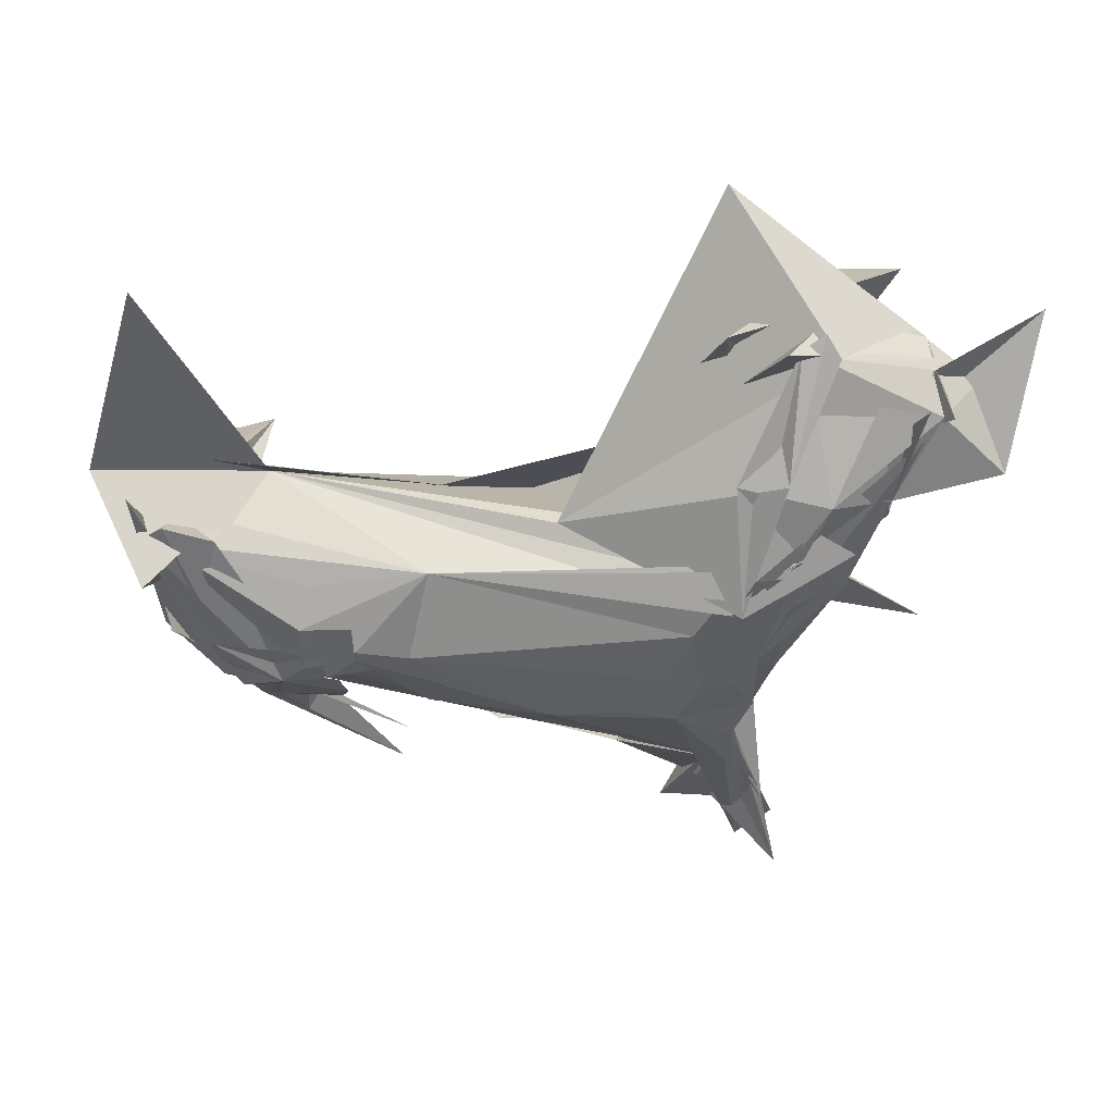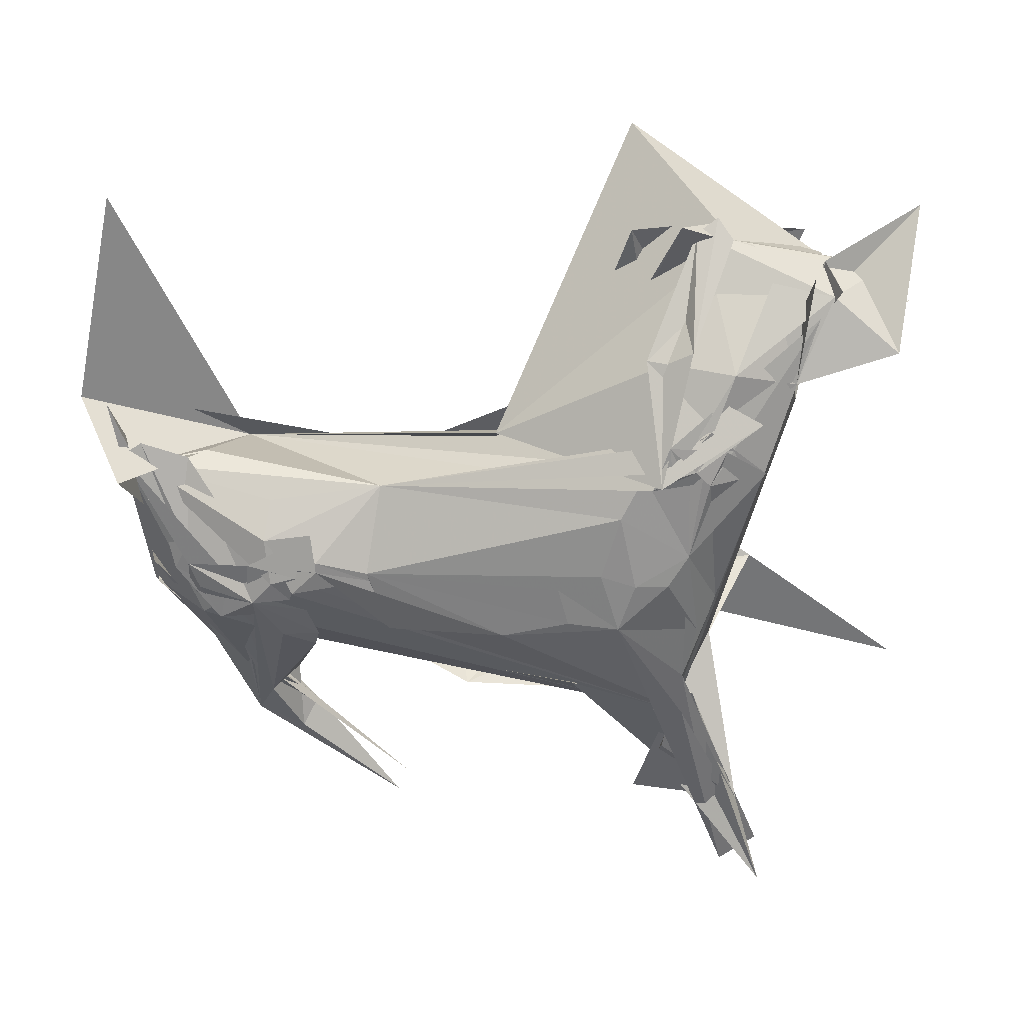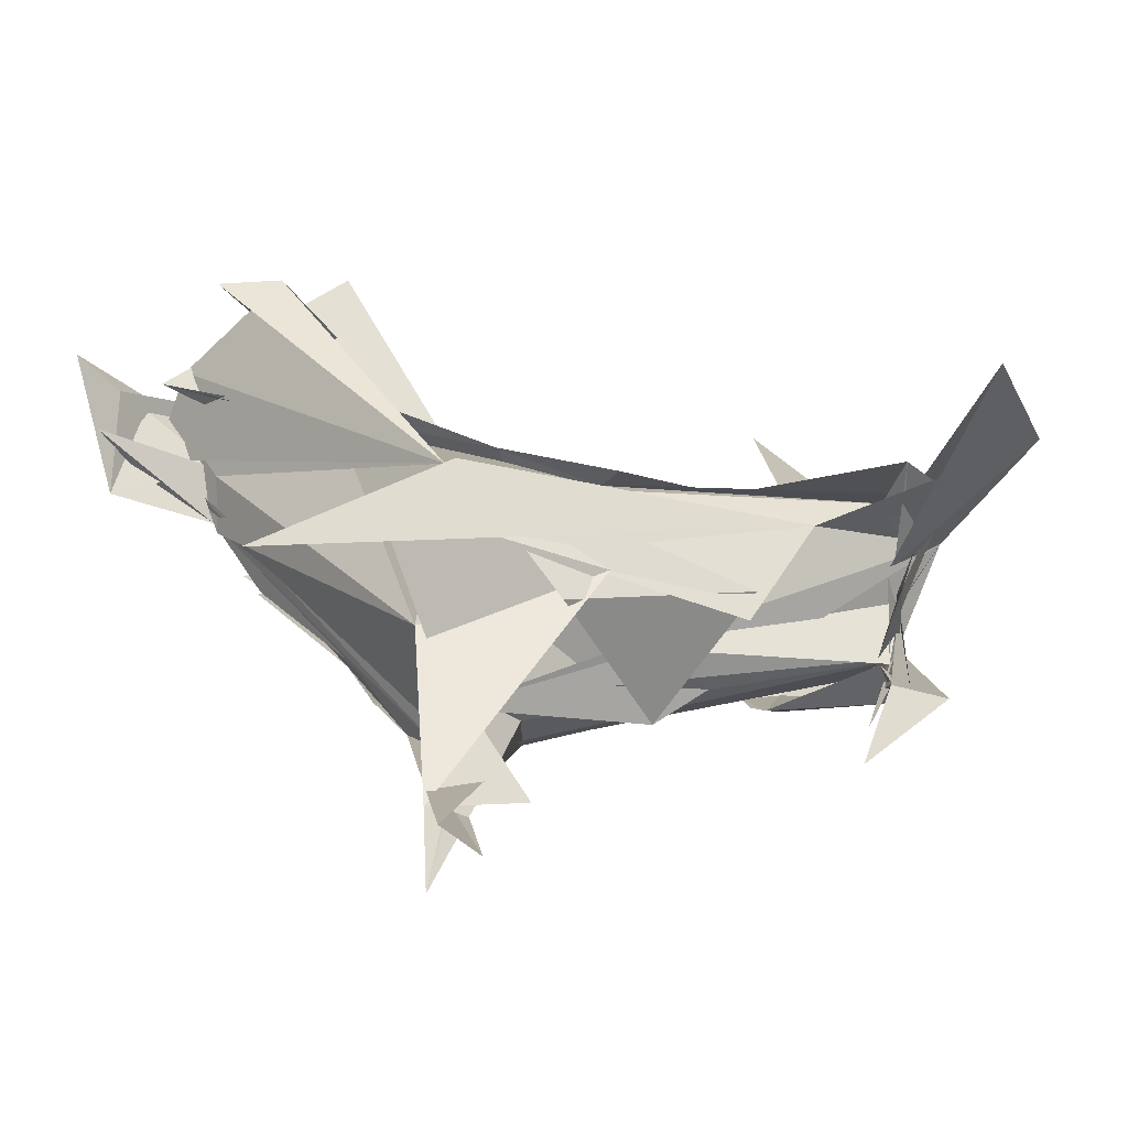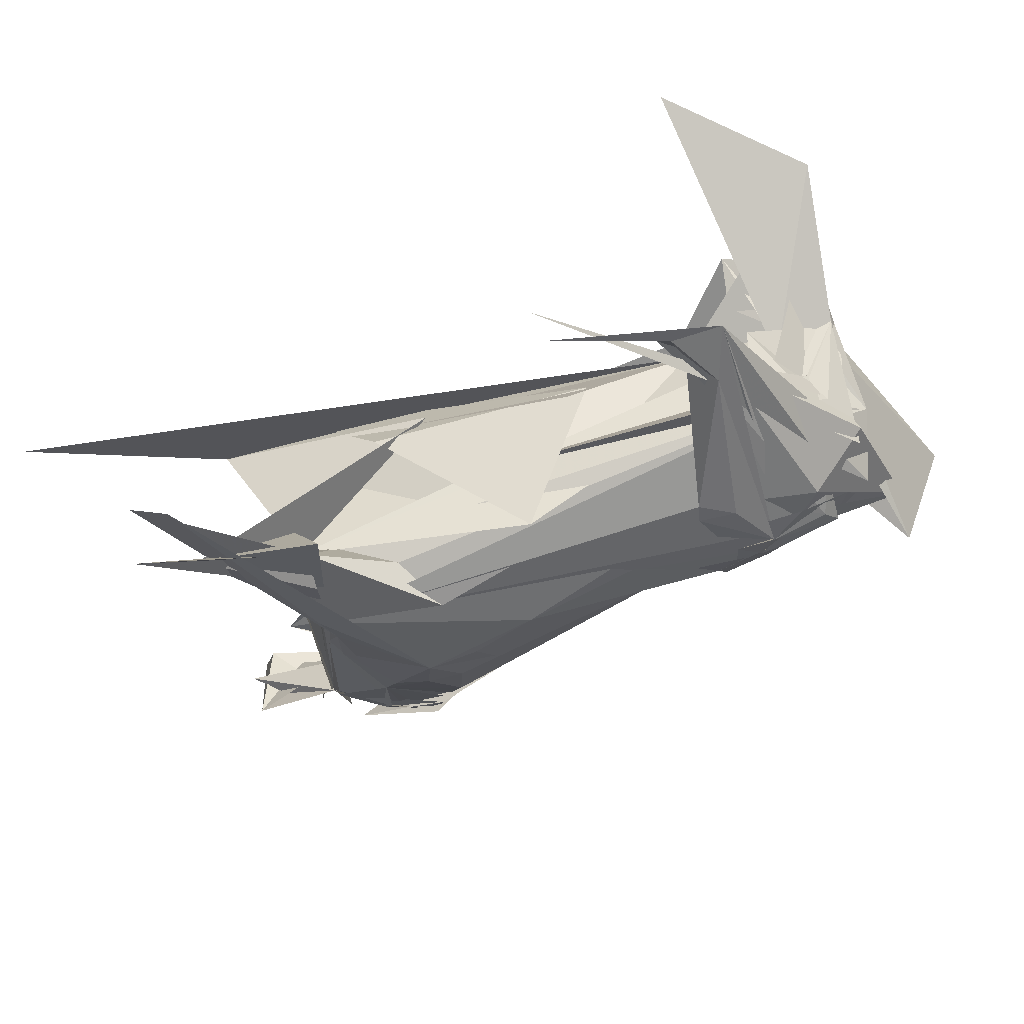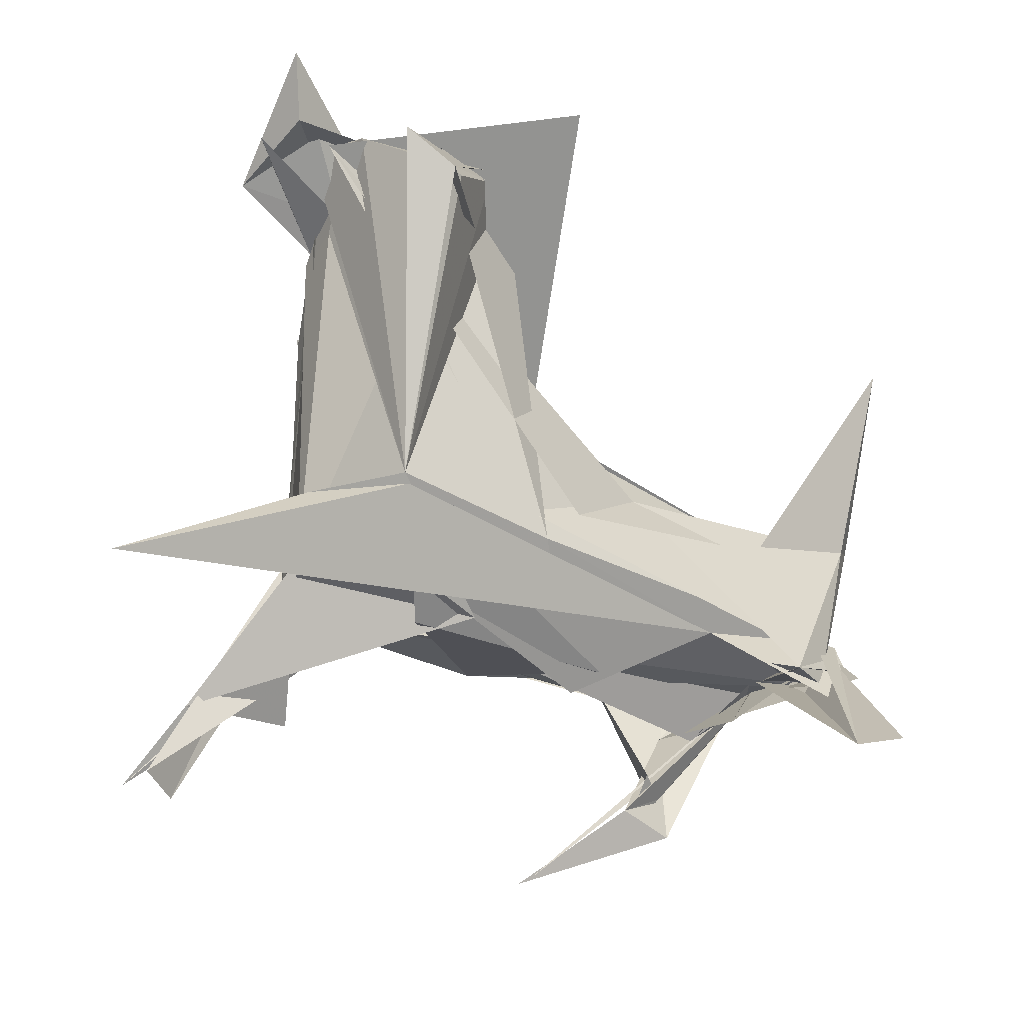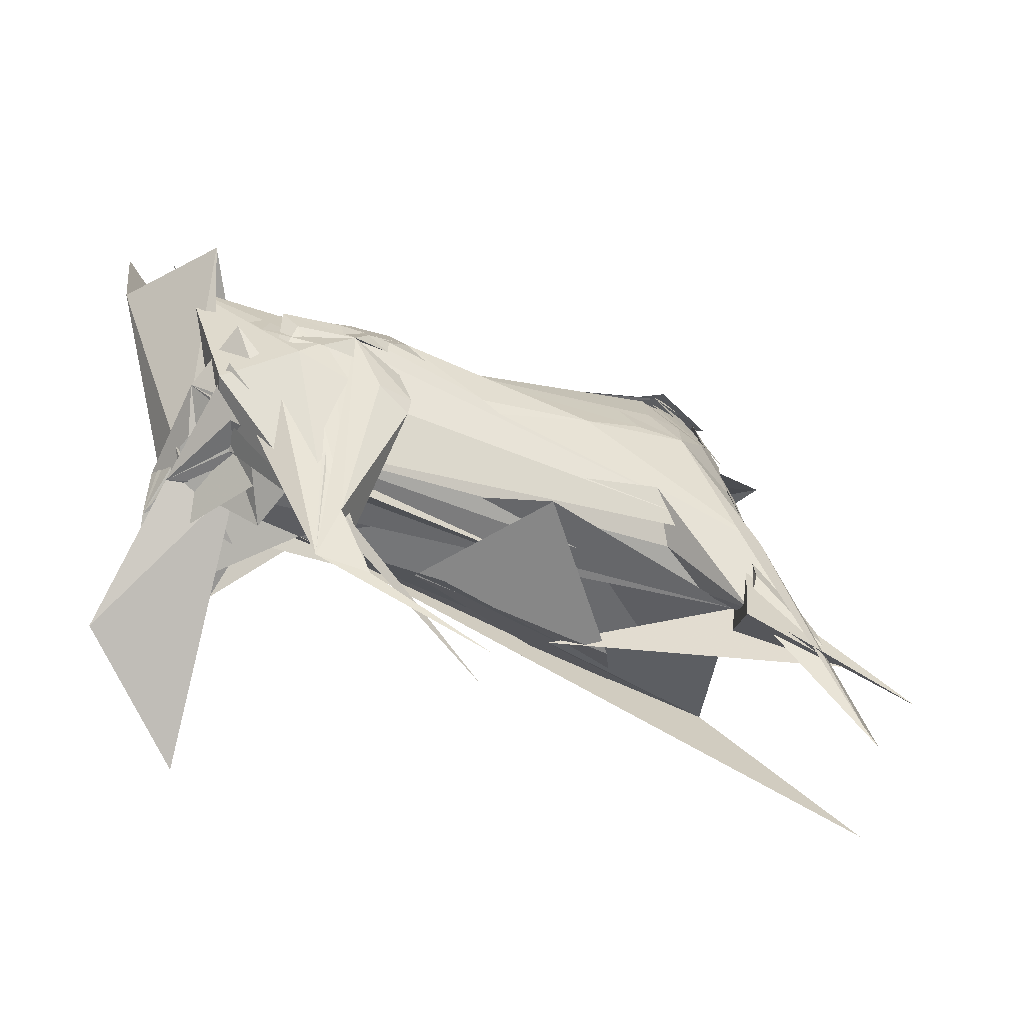
<metadata>
{"format":"obj","ext":"obj","renderer":"f3d","projection":"perspective","resolution":1024,"background":"white","views":[{"elev":-1.3,"azim":178.2,"up":"+Z"},{"elev":-24.2,"azim":-174.7,"up":"+Z"},{"elev":-9.1,"azim":-23.5,"up":"+Z"},{"elev":-55.5,"azim":23.6,"up":"+Z"},{"elev":-52.2,"azim":-35.6,"up":"+Y"},{"elev":-29.3,"azim":147.1,"up":"+Y"}]}
</metadata>
<code>
v 0.2416 -0.2474 -0.07548
v 0.08232 -0.1494 -0.3089
v -0.08531 -0.2855 -0.04511
v -0.3472 -0.2425 0.1085
v -0.2901 0.4773 0.3466
v -0.01218 -0.1841 0.0983
v 0.5501 -0.3776 -0.2651
v 0.6253 -0.1107 -0.1588
v 0.6112 0.03587 -0.1824
v -0.2381 -0.3625 -0.4661
v -0.3416 -0.1279 -0.3461
v -0.4047 -0.2614 -0.1722
v 0.2122 -0.2757 -0.1325
v 0.4156 -0.1479 0.07043
v -0.06791 -0.3018 -0.06443
v -0.4371 0.0127 0.1775
v 0.7019 -0.1188 0.05992
v 0.525 -0.128 -0.2387
v 0.2454 0.1476 -0.1906
v -0.2499 0.2671 -0.1506
v 0.2113 0.2245 -0.04092
v 0.4986 0.09267 0.1468
v 0.787 0.3094 0.1342
v 0.6932 0.3366 -0.06822
v -0.312 0.3128 -0.1153
v -0.3976 0.3195 -0.08342
v -0.4182 0.2919 -0.1002
v -0.4203 0.01325 -0.2076
v -0.373 0.1771 -0.1923
v -0.5201 0.2419 -0.05556
v -0.4965 -0.3232 0.02033
v -0.7912 -0.5662 -0.1128
v -0.1642 -0.3244 -0.1238
v -0.675 0.4395 0.2149
v -0.6462 0.3356 0.364
v -0.5197 0.1471 0.5073
v 0.7607 -0.3702 0.2193
v 0.4997 -0.2524 -0.2633
v -0.1773 -0.1709 -0.3135
v -0.1324 -0.0696 -0.3462
v -0.2857 -0.3182 -0.4154
v -0.006125 -0.2176 -0.1834
v -0.3672 -0.2094 -0.3262
v -0.3366 -0.2559 -0.306
v 0.4284 -0.3844 -0.2466
v -0.2973 0.3161 -0.0885
v -0.2066 0.1789 -0.2279
v -0.2328 0.09022 -0.3004
v -0.4461 -0.4222 -0.4814
v -0.301 -0.2462 -0.4227
v 0.552 0.2363 0.04501
v 0.6742 0.256 0.01217
v 0.02998 -0.1283 0.1461
v -0.6989 0.3015 0.3298
v 0.1894 0.05828 0.1233
v 0.7048 -0.1492 0.1498
v 0.6458 -0.03517 -0.03974
v 0.6975 -0.07111 0.1167
v 0.683 0.5936 0.4022
v 0.7311 0.2331 0.1722
v 0.6275 -0.2375 0.149
v 0.6847 -0.08125 0.03998
v 0.6445 -0.05406 -0.01832
v 0.6525 0.01998 -0.154
v 0.6927 0.01428 -0.1253
v 0.5209 -0.2981 -0.2481
v 0.5807 0.05714 -0.2187
v 0.7055 0.2851 0.01604
v 0.7159 0.377 0.0811
v -0.4242 0.3624 -0.02477
v -0.2998 0.3272 -0.08793
v -0.3498 0.322 -0.09858
v -0.3398 -0.2755 0.1126
v -0.5927 0.2999 0.165
v -0.5827 0.3179 0.0611
v -0.3714 0.3864 0.4051
v 0.5747 0.1264 -0.1962
v 0.5907 0.1673 -0.1643
v -0.3495 -0.07549 -0.3361
v -0.4851 -0.589 -0.5184
v -0.4086 -0.5806 -0.5642
v -0.3825 0.008581 -0.2736
v -0.2787 -0.2285 -0.2859
v 0.5599 -0.161 -0.2102
v 0.6917 -0.216 0.1923
v 0.6795 -0.04598 0.04174
v 0.2755 -0.5492 -0.4012
v -0.3317 0.1425 -0.2367
v -0.3837 0.3592 -0.04028
v -0.2699 0.1592 -0.2432
v 0.6778 0.2395 0.002689
v 0.6497 0.1684 0.06823
v 0.5429 -0.2672 0.1788
v 0.5252 -0.1986 0.1068
v 0.6946 0.02445 -0.03974
v 0.5574 -0.2205 -0.04296
v -0.06872 -0.1522 0.1109
v -0.384 0.5355 0.3111
v 0.6999 -0.06709 0.1358
v 0.7094 0.03513 -0.03848
v 0.5451 -0.5814 0.293
v 0.6151 -0.06252 -0.1771
v -0.4513 0.3259 -0.04809
v -0.3473 0.3694 -0.05726
v -0.4691 0.2452 0.4519
v -0.4095 0.1566 0.4134
v -0.4784 0.4846 0.3098
v -0.3761 0.4199 0.412
v -0.2947 0.4431 0.6077
v 0.5081 0.05692 -0.2265
v -0.1233 0.1542 -0.2414
v 0.2119 0.05163 -0.2663
v 0.242 0.1342 -0.1999
v -0.009383 0.06453 -0.2946
v 0.3395 0.1816 -0.18
v 0.3911 0.1393 -0.2238
v -0.3451 -0.1492 -0.3878
v 0.1905 0.0344 -0.257
v 0.4731 0.1757 -0.1773
v -0.4863 -0.5443 -0.6205
v 0.586 -0.1196 0.002233
v 0.6553 -0.05842 -0.1059
v 0.5604 -0.1608 -0.1796
v 0.6819 0.03682 -0.1415
v 0.6687 0.1265 -0.1376
v 0.4605 -0.4036 -0.3
v 0.5035 -0.2747 -0.265
v 0.489 0.1285 -0.2124
v 0.5432 0.07245 -0.2387
v 0.372 -0.0288 -0.2611
v 0.4301 0.01517 -0.2565
v 0.3602 0.006369 -0.2533
v 0.5783 0.2719 0.01326
v 0.4309 0.1525 -0.2076
v 0.7002 -0.0701 0.009421
v 0.637 -0.06863 -0.1342
v 0.6432 -0.08622 0.1366
v -0.5234 0.2485 -0.05835
v -0.5791 0.3337 0.1854
v -0.6256 0.4842 0.222
v -0.6338 0.3981 0.1833
v -0.6263 0.1962 0.5013
v -0.5013 0.3824 0.4168
v -0.01388 0.2528 0.04746
v -0.3963 0.4423 0.09888
v -0.1379 0.09737 -0.2879
v 0.423 0.2281 -0.06355
v 0.4715 0.1183 -0.2314
v 0.626 0.125 -0.1523
v 0.5919 0.1751 -0.1254
v 0.4363 0.2091 -0.1406
v 0.3403 0.1704 -0.1947
v 0.345 0.2197 -0.138
v 0.2637 -0.5837 -0.3471
v 0.6301 -0.09024 -0.05113
v 0.4556 -0.303 -0.2023
v 0.3747 0.06994 -0.2303
v 0.666 0.2977 0.0346
v -0.7767 0.3537 0.1277
v -0.7645 0.3475 0.3201
v -0.6618 0.414 0.2197
v -0.7274 0.3653 0.1779
v -0.648 0.41 0.3001
v -0.5856 0.3345 0.08247
v -0.3295 0.3279 -0.1202
v 0.3992 0.1157 -0.2259
v 0.4817 0.1348 -0.2032
v -0.8301 0.4277 0.4015
v -0.8055 0.3453 0.2453
v -0.5468 0.4502 0.2348
v -0.4113 0.4925 0.3247
v 0.3821 0.1617 -0.201
v -0.3102 0.4202 0.09987
v -0.4514 0.5008 0.3501
v -0.4402 0.4501 0.2346
v -0.5201 0.3556 -0.009998
v -0.4723 0.4129 0.06429
f 2 1 3
f 5 4 6
f 7 8 9
f 11 10 12
f 13 14 6
f 4 13 6
f 15 4 12
f 4 16 12
f 17 14 2
f 7 18 8
f 19 20 21
f 22 23 24
f 25 22 21
f 26 22 25
f 28 27 29
f 27 28 30
f 31 32 14
f 13 31 14
f 31 13 4
f 15 31 4
f 31 2 3
f 33 1 2
f 14 33 2
f 35 34 4
f 36 35 4
f 17 37 14
f 38 7 9
f 8 39 40
f 40 39 41
f 42 43 8
f 42 44 43
f 44 31 15
f 31 44 2
f 44 17 2
f 45 18 7
f 46 20 29
f 20 46 21
f 47 19 48
f 19 47 20
f 44 49 43
f 49 10 11
f 50 49 11
f 49 50 41
f 49 44 15
f 10 49 12
f 49 15 12
f 21 51 52
f 51 22 52
f 22 51 21
f 53 54 55
f 22 53 55
f 57 56 58
f 22 59 23
f 60 22 55
f 60 59 22
f 60 61 23
f 59 60 23
f 61 62 23
f 62 63 24
f 23 62 24
f 62 64 63
f 64 62 61
f 65 66 67
f 68 65 67
f 66 65 63
f 65 68 63
f 68 69 63
f 70 25 21
f 71 70 21
f 70 71 29
f 72 26 25
f 32 73 14
f 73 33 14
f 12 74 75
f 16 74 12
f 74 16 4
f 76 4 5
f 77 38 9
f 78 77 9
f 80 79 81
f 81 79 48
f 28 79 41
f 79 80 41
f 79 82 48
f 79 28 29
f 82 79 29
f 43 83 8
f 83 39 8
f 39 83 41
f 18 84 8
f 85 18 58
f 85 86 18
f 56 85 58
f 85 56 86
f 87 45 7
f 88 82 29
f 82 88 48
f 89 71 21
f 46 89 21
f 71 89 29
f 89 46 29
f 90 47 48
f 47 90 20
f 88 90 48
f 20 90 29
f 90 88 29
f 91 22 24
f 91 69 68
f 63 91 24
f 69 91 63
f 92 91 68
f 91 92 22
f 64 93 57
f 93 56 57
f 56 93 55
f 93 60 55
f 61 93 94
f 60 93 61
f 64 95 63
f 95 66 63
f 95 45 66
f 96 57 58
f 18 96 58
f 97 56 55
f 54 97 55
f 97 98 6
f 98 97 54
f 97 99 56
f 56 99 86
f 100 99 101
f 102 99 100
f 86 99 18
f 99 102 18
f 27 103 29
f 104 72 25
f 103 104 25
f 104 103 27
f 76 105 4
f 106 107 36
f 36 108 35
f 107 108 36
f 109 107 54
f 77 110 38
f 19 111 48
f 112 19 113
f 112 114 19
f 115 116 113
f 19 115 113
f 115 19 21
f 117 114 118
f 117 81 48
f 114 117 48
f 117 80 81
f 117 119 78
f 117 40 41
f 80 117 41
f 117 78 9
f 8 117 9
f 117 8 40
f 49 120 43
f 120 83 43
f 120 49 41
f 83 120 41
f 121 84 100
f 84 121 122
f 37 121 101
f 121 100 101
f 121 37 17
f 122 121 17
f 123 42 8
f 124 122 17
f 124 84 122
f 124 123 84
f 102 125 18
f 125 102 100
f 125 84 18
f 84 125 100
f 45 126 66
f 87 126 45
f 127 126 7
f 126 87 7
f 128 68 67
f 128 129 68
f 131 130 127
f 66 130 67
f 130 131 132
f 130 128 67
f 133 134 52
f 22 133 52
f 92 133 22
f 93 135 94
f 135 93 64
f 135 61 94
f 135 64 61
f 136 64 57
f 96 136 57
f 136 96 18
f 136 95 64
f 45 136 18
f 95 136 45
f 14 137 6
f 137 97 6
f 137 99 97
f 37 137 14
f 137 37 101
f 99 137 101
f 70 138 25
f 138 103 25
f 138 70 29
f 103 138 29
f 139 12 75
f 139 140 12
f 50 141 41
f 141 28 41
f 28 141 30
f 141 27 30
f 141 104 27
f 142 76 36
f 142 105 76
f 142 36 4
f 105 142 4
f 76 143 36
f 143 106 36
f 107 143 54
f 106 143 107
f 143 98 54
f 143 76 5
f 98 143 6
f 143 5 6
f 144 145 107
f 109 144 107
f 144 53 22
f 53 144 54
f 144 109 54
f 114 146 19
f 146 111 19
f 146 114 48
f 111 146 48
f 147 21 52
f 131 148 132
f 148 131 127
f 148 149 129
f 149 148 150
f 148 133 150
f 133 148 134
f 148 127 7
f 148 110 77
f 38 148 7
f 110 148 38
f 148 77 78
f 134 151 52
f 151 147 52
f 115 151 116
f 151 115 21
f 147 151 21
f 152 117 118
f 117 152 119
f 114 152 118
f 152 153 119
f 112 152 114
f 152 112 113
f 116 152 113
f 151 152 116
f 152 151 153
f 84 154 8
f 154 123 8
f 123 154 84
f 155 124 17
f 124 155 123
f 44 155 17
f 155 44 42
f 123 155 42
f 126 156 66
f 156 126 127
f 156 130 66
f 130 156 127
f 128 157 129
f 130 157 128
f 157 130 132
f 148 157 132
f 157 148 129
f 158 92 68
f 158 133 92
f 129 158 68
f 149 158 129
f 158 149 150
f 133 158 150
f 159 160 161
f 139 159 162
f 163 139 75
f 160 163 107
f 74 163 75
f 163 34 35
f 108 163 35
f 163 108 107
f 34 163 4
f 163 74 4
f 159 164 162
f 164 159 161
f 139 164 140
f 140 164 12
f 164 11 12
f 164 50 11
f 164 141 50
f 104 164 72
f 141 164 104
f 144 165 145
f 166 148 78
f 148 166 134
f 119 166 78
f 167 166 119
f 168 159 139
f 159 168 160
f 163 168 139
f 168 163 160
f 169 139 162
f 164 169 162
f 169 164 139
f 170 164 161
f 165 171 145
f 171 160 107
f 160 171 161
f 151 172 153
f 153 172 119
f 172 167 119
f 172 166 167
f 172 151 134
f 166 172 134
f 171 173 161
f 173 171 165
f 145 174 107
f 174 171 107
f 171 174 145
f 173 175 161
f 176 165 144
f 176 173 165
f 176 144 22
f 173 176 26
f 26 176 22
f 177 173 26
f 177 175 173
f 72 177 26
f 164 177 72
f 170 177 164
f 177 170 161
f 175 177 161
f 73 31 3
f 1 73 3
f 31 73 32
f 33 73 1

</code>
